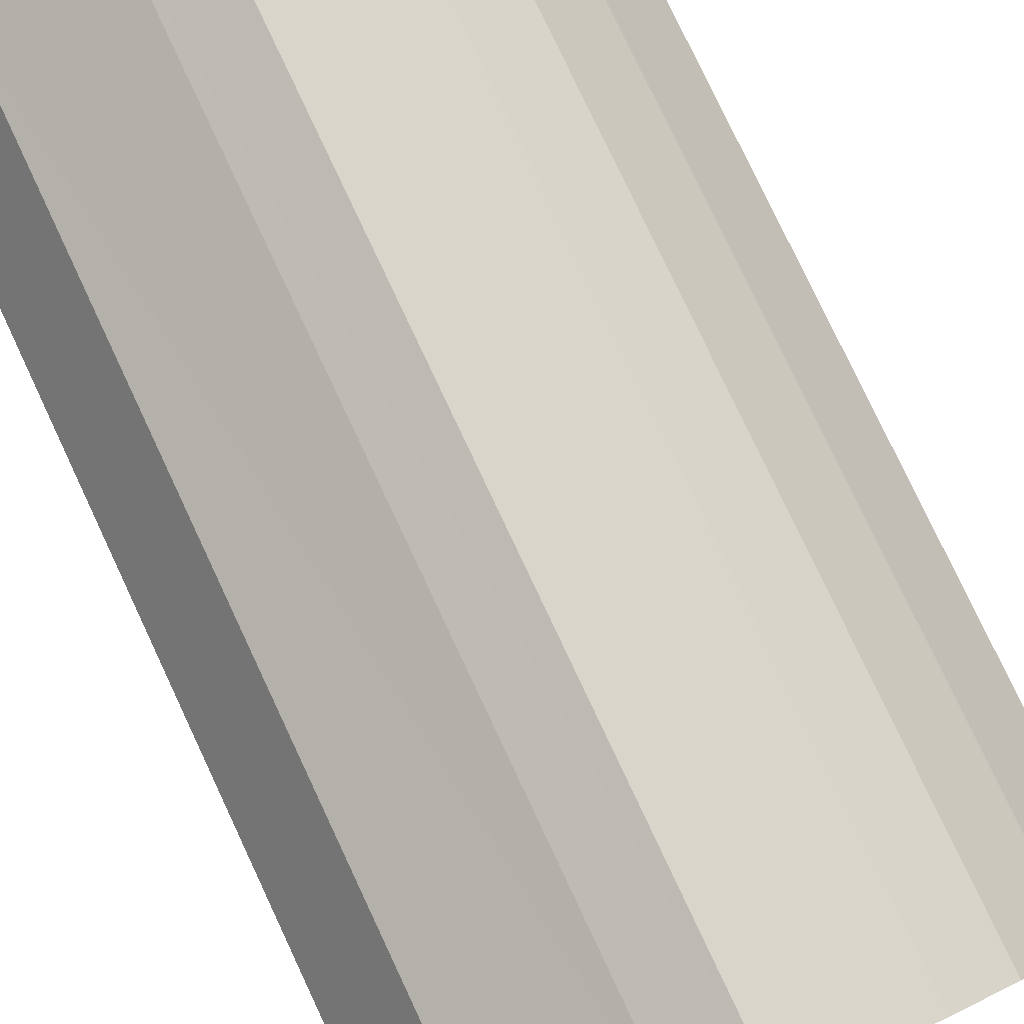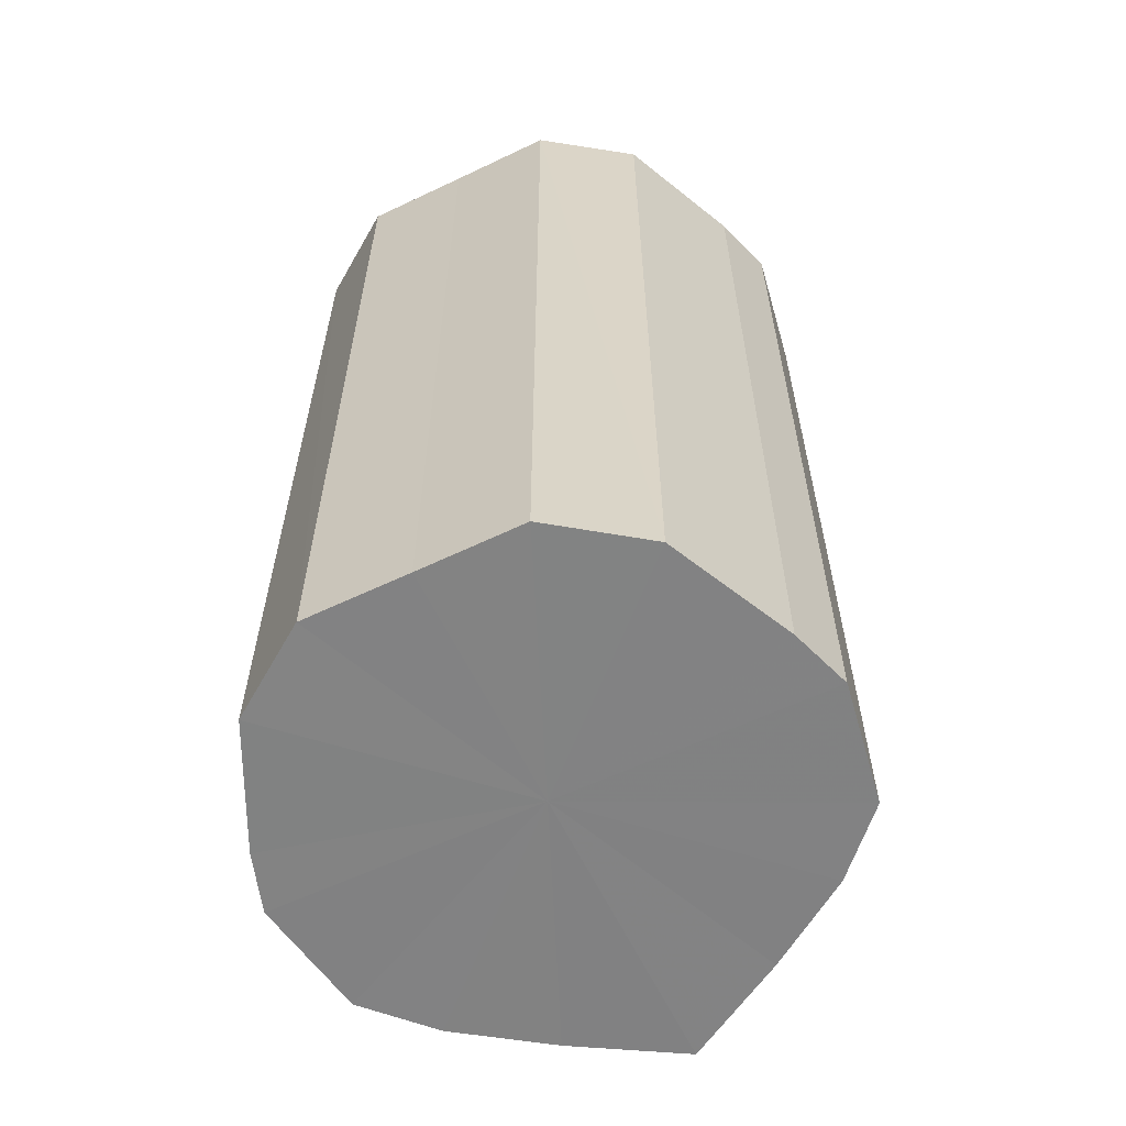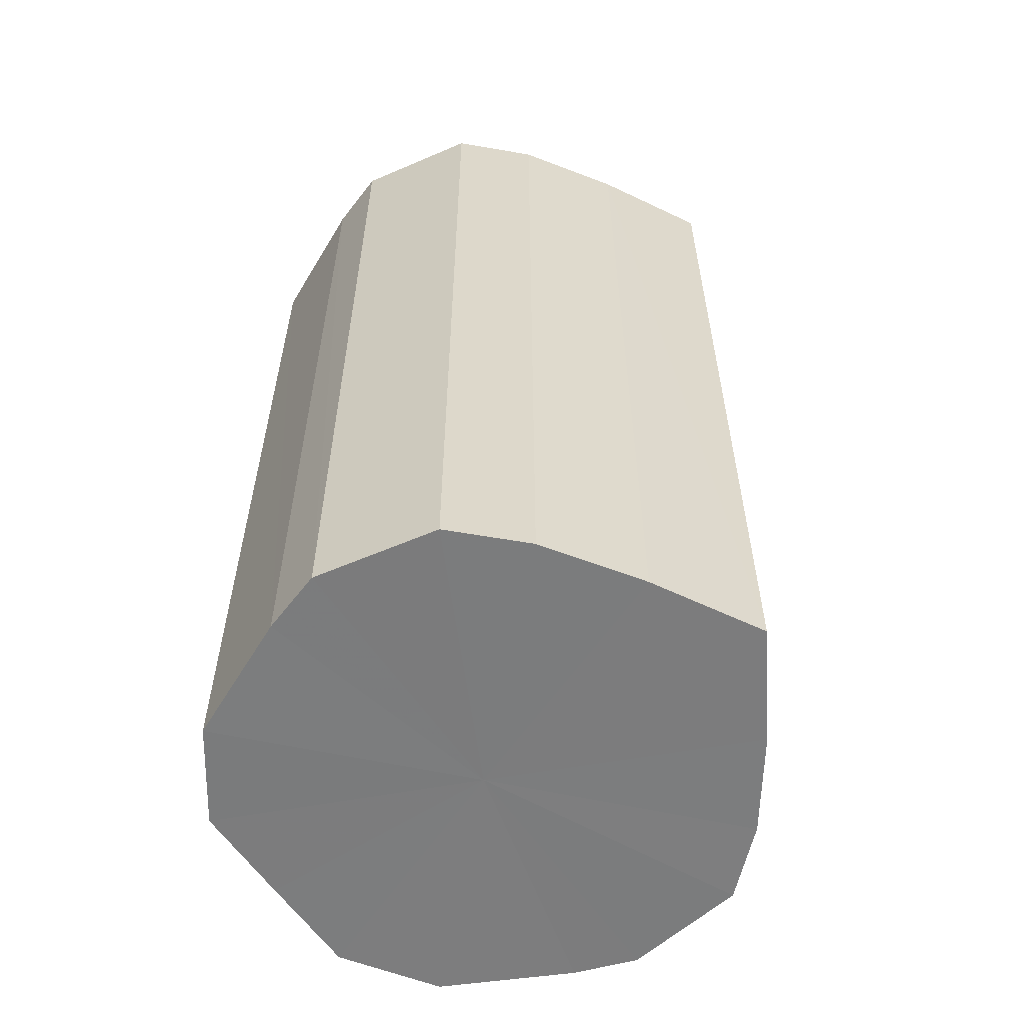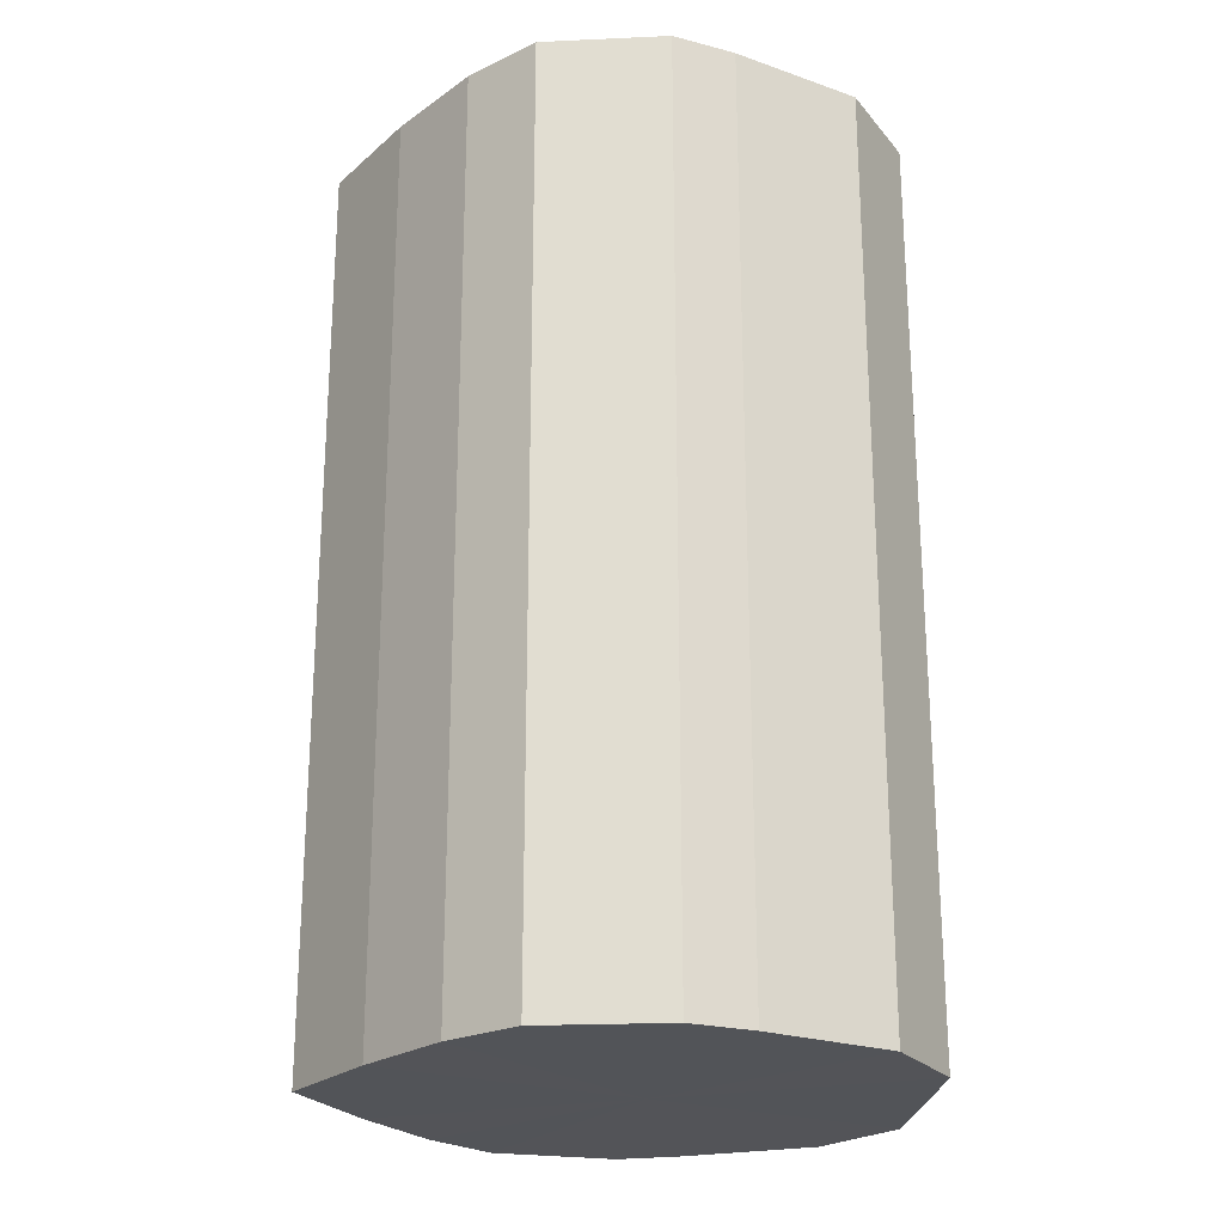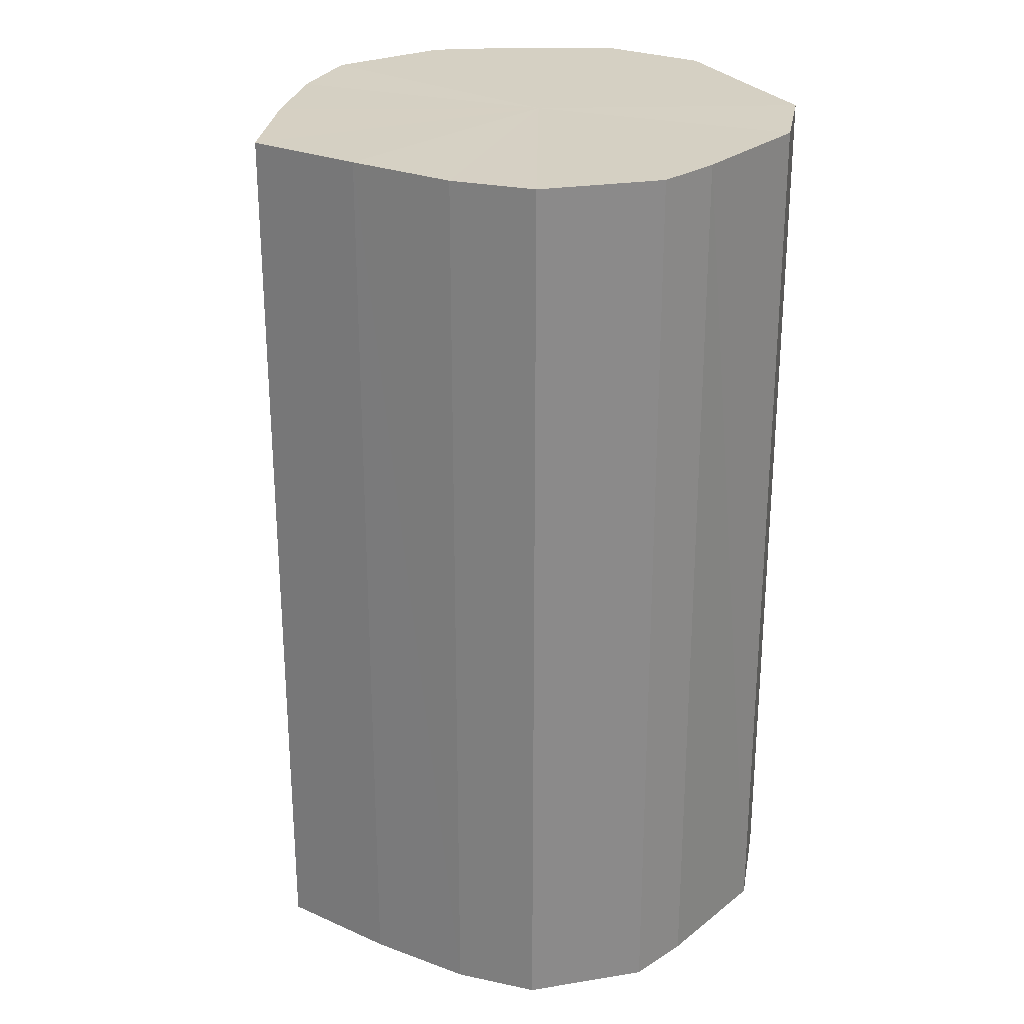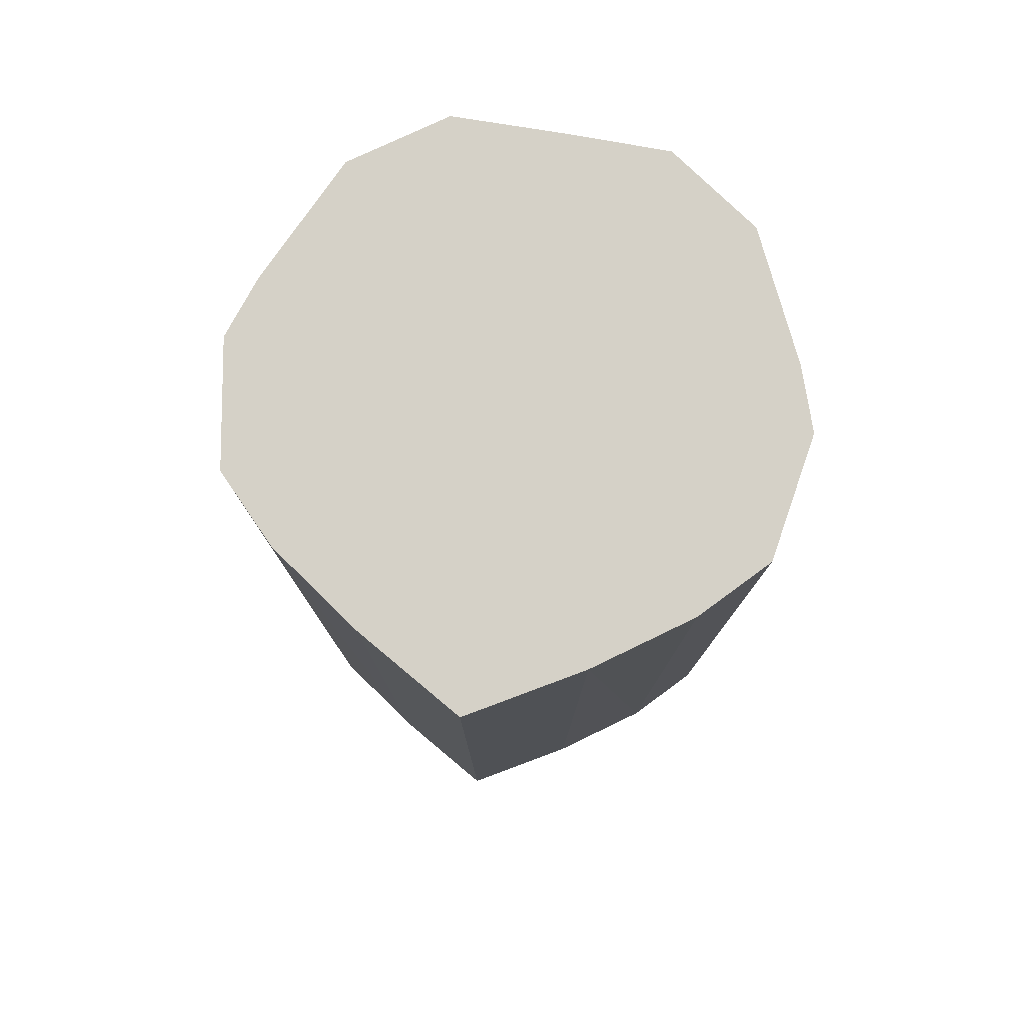
<metadata>
{"format":"obj","ext":"obj","renderer":"f3d","projection":"perspective","resolution":1024,"background":"white","views":[{"elev":78.9,"azim":154.8,"up":"+Z"},{"elev":-60.8,"azim":115.7,"up":"+Y"},{"elev":-58.8,"azim":-146.4,"up":"+Y"},{"elev":-23.4,"azim":-5.3,"up":"+Y"},{"elev":26.3,"azim":-24.9,"up":"+Y"},{"elev":79.1,"azim":-80.5,"up":"+Y"}]}
</metadata>
<code>
o 22360
v 2223 1868 14.54
v 2223 1868 14.53
v 2223 1868 14.54
v 2223 1868 14.51
v 2223 1868 14.53
v 2223 1868 14.56
v 2223 1868 14.56
v 2223 1868 14.5
v 2223 1868 14.51
v 2223 1868 14.58
v 2223 1868 14.58
v 2223 1868 14.5
v 2223 1868 14.5
v 2223 1868 14.59
v 2223 1868 14.59
v 2223 1868 14.5
v 2223 1868 14.5
v 2223 1868 14.59
v 2223 1868 14.59
v 2223 1868 14.51
v 2223 1868 14.5
v 2223 1868 14.59
v 2223 1868 14.59
v 2223 1868 14.53
v 2223 1868 14.51
v 2223 1868 14.58
v 2223 1868 14.58
v 2223 1868 14.54
v 2223 1868 14.53
v 2223 1868 14.56
v 2223 1868 14.56
v 2223 1868 14.54
v 2223 1868 14.54
v 2223 1868 14.53
v 2223 1868 14.53
v 2223 1868 14.51
v 2223 1868 14.51
v 2223 1868 14.56
v 2223 1868 14.54
v 2223 1868 14.58
v 2223 1868 14.56
v 2223 1868 14.5
v 2223 1868 14.5
v 2223 1868 14.59
v 2223 1868 14.58
v 2223 1868 14.59
v 2223 1868 14.59
v 2223 1868 14.5
v 2223 1868 14.5
v 2223 1868 14.59
v 2223 1868 14.59
v 2223 1868 14.58
v 2223 1868 14.59
v 2223 1868 14.5
v 2223 1868 14.5
v 2223 1868 14.56
v 2223 1868 14.58
v 2223 1868 14.54
v 2223 1868 14.56
v 2223 1868 14.51
v 2223 1868 14.51
v 2223 1868 14.53
v 2223 1868 14.54
v 2223 1868 14.53
v 2223 1868 14.54
v 2223 1868 14.53
v 2223 1868 14.54
v 2223 1868 14.51
v 2223 1868 14.56
v 2223 1868 14.5
v 2223 1868 14.58
v 2223 1868 14.5
v 2223 1868 14.59
v 2223 1868 14.5
v 2223 1868 14.59
v 2223 1868 14.51
v 2223 1868 14.59
v 2223 1868 14.53
v 2223 1868 14.58
v 2223 1868 14.54
v 2223 1868 14.56
v 2223 1868 14.54
v 2223 1868 14.54
v 2223 1868 14.53
v 2223 1868 14.56
v 2223 1868 14.51
v 2223 1868 14.58
v 2223 1868 14.5
v 2223 1868 14.59
v 2223 1868 14.5
v 2223 1868 14.59
v 2223 1868 14.5
v 2223 1868 14.59
v 2223 1868 14.51
v 2223 1868 14.58
v 2223 1868 14.53
v 2223 1868 14.56
v 2223 1868 14.54
f 1 2 3
f 2 4 5
f 6 1 7
f 4 8 9
f 10 6 11
f 8 12 13
f 14 10 15
f 12 16 17
f 18 14 19
f 16 20 21
f 22 18 23
f 20 24 25
f 26 22 27
f 24 28 29
f 30 26 31
f 28 30 32
f 33 34 35
f 35 36 37
f 38 39 33
f 40 41 38
f 37 42 43
f 44 45 40
f 46 47 44
f 43 48 49
f 50 51 46
f 52 53 50
f 49 54 55
f 56 57 52
f 58 59 56
f 55 60 61
f 62 63 58
f 61 64 62
f 65 66 67
f 65 68 66
f 65 67 69
f 65 70 68
f 65 69 71
f 65 72 70
f 65 71 73
f 65 74 72
f 65 73 75
f 65 76 74
f 65 75 77
f 65 78 76
f 65 77 79
f 65 80 78
f 65 79 81
f 65 81 80
f 82 83 84
f 82 85 83
f 82 84 86
f 82 87 85
f 82 86 88
f 82 89 87
f 82 88 90
f 82 91 89
f 82 90 92
f 82 93 91
f 82 92 94
f 82 95 93
f 82 94 96
f 82 97 95
f 82 96 98
f 82 98 97

</code>
